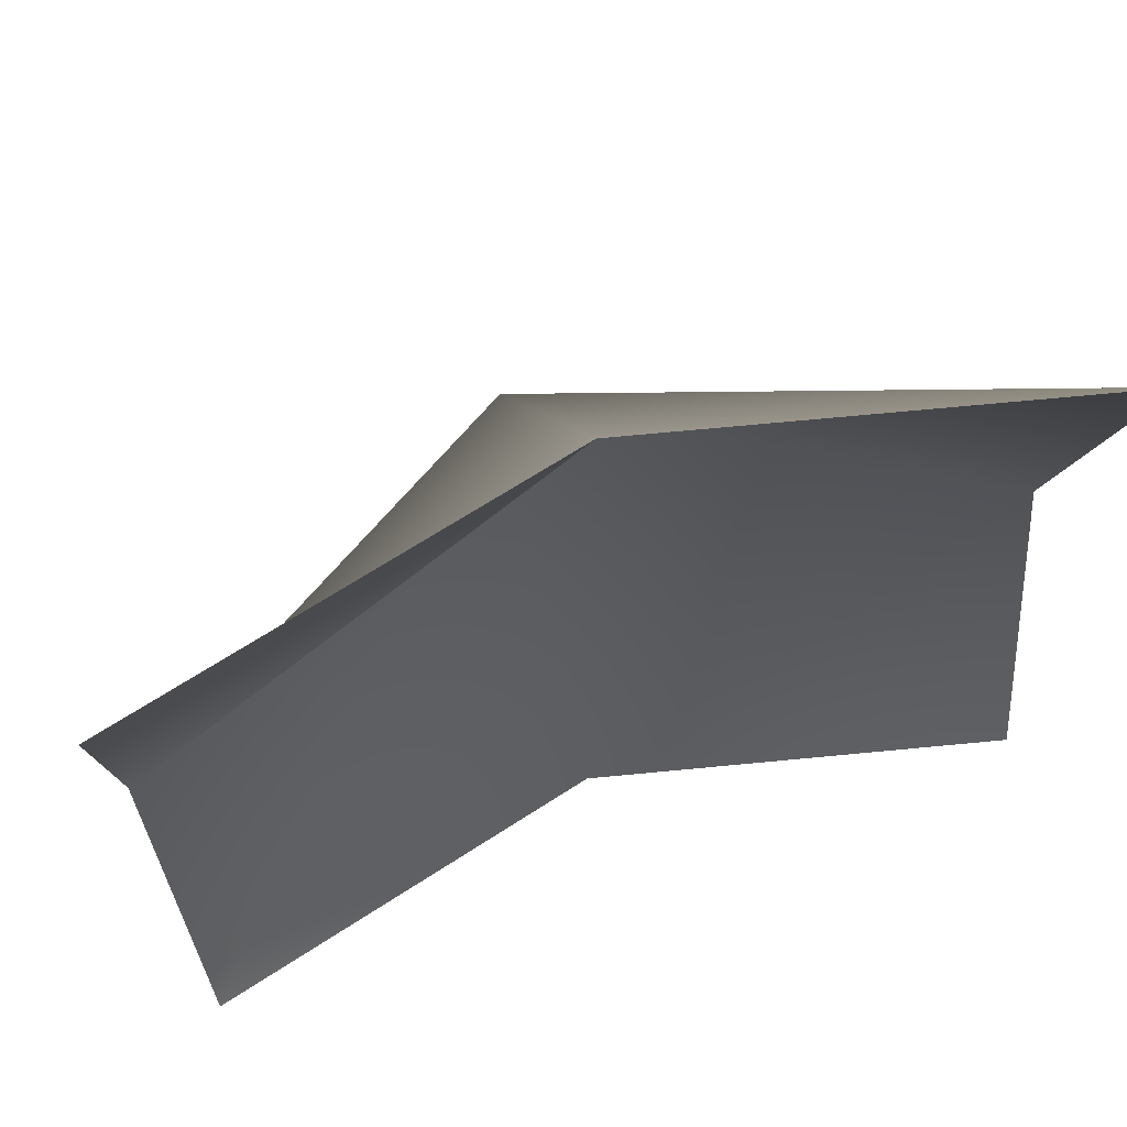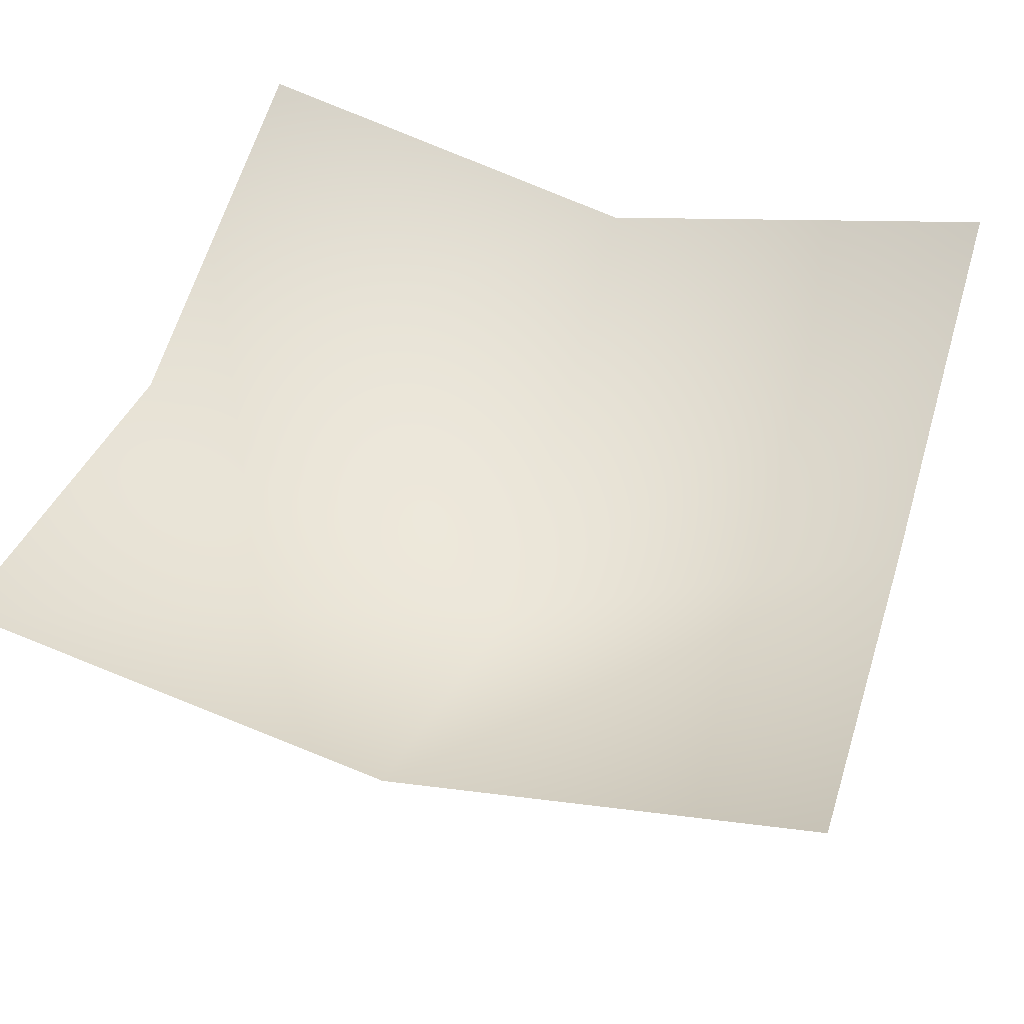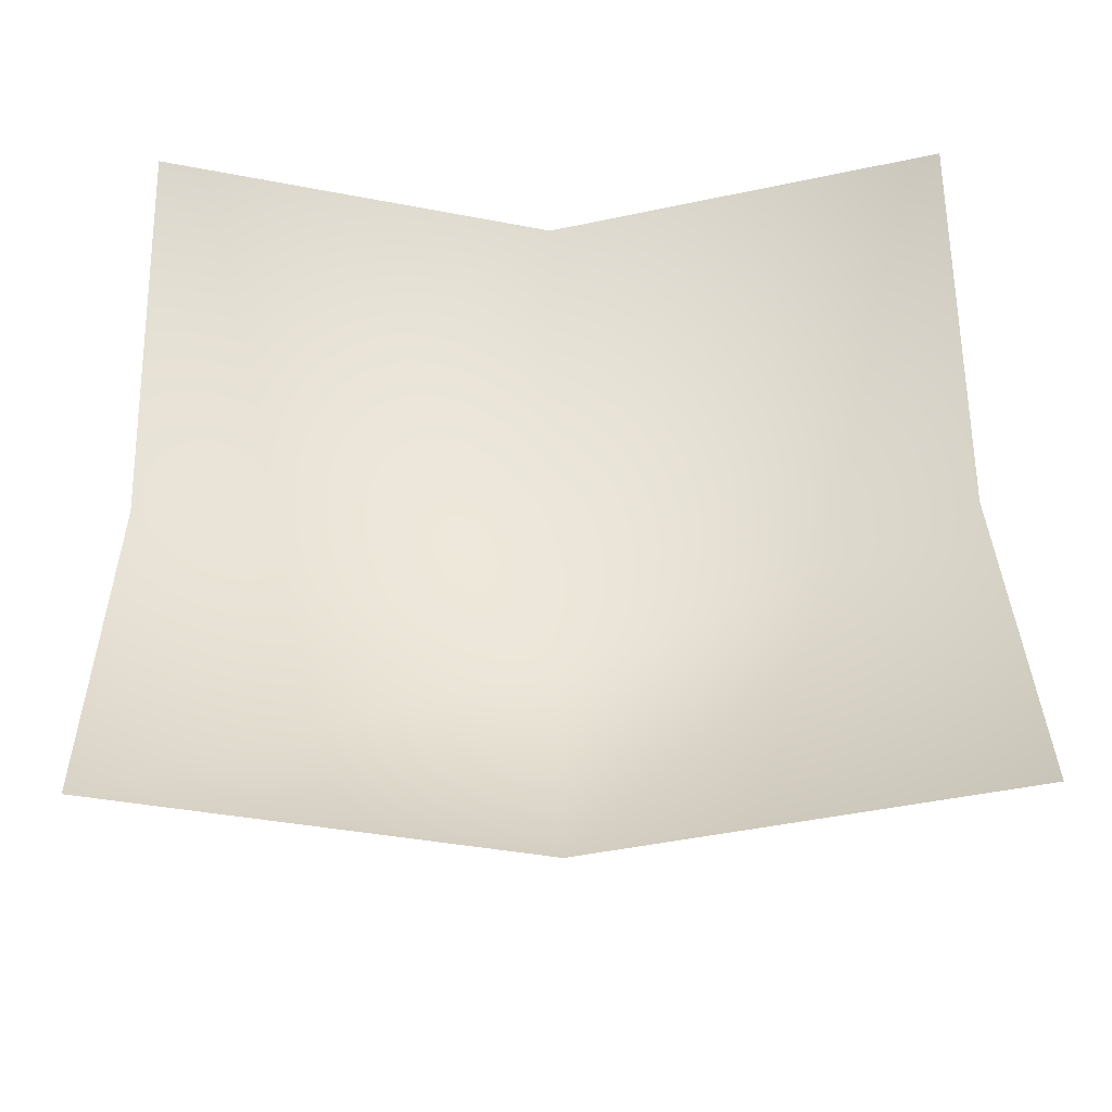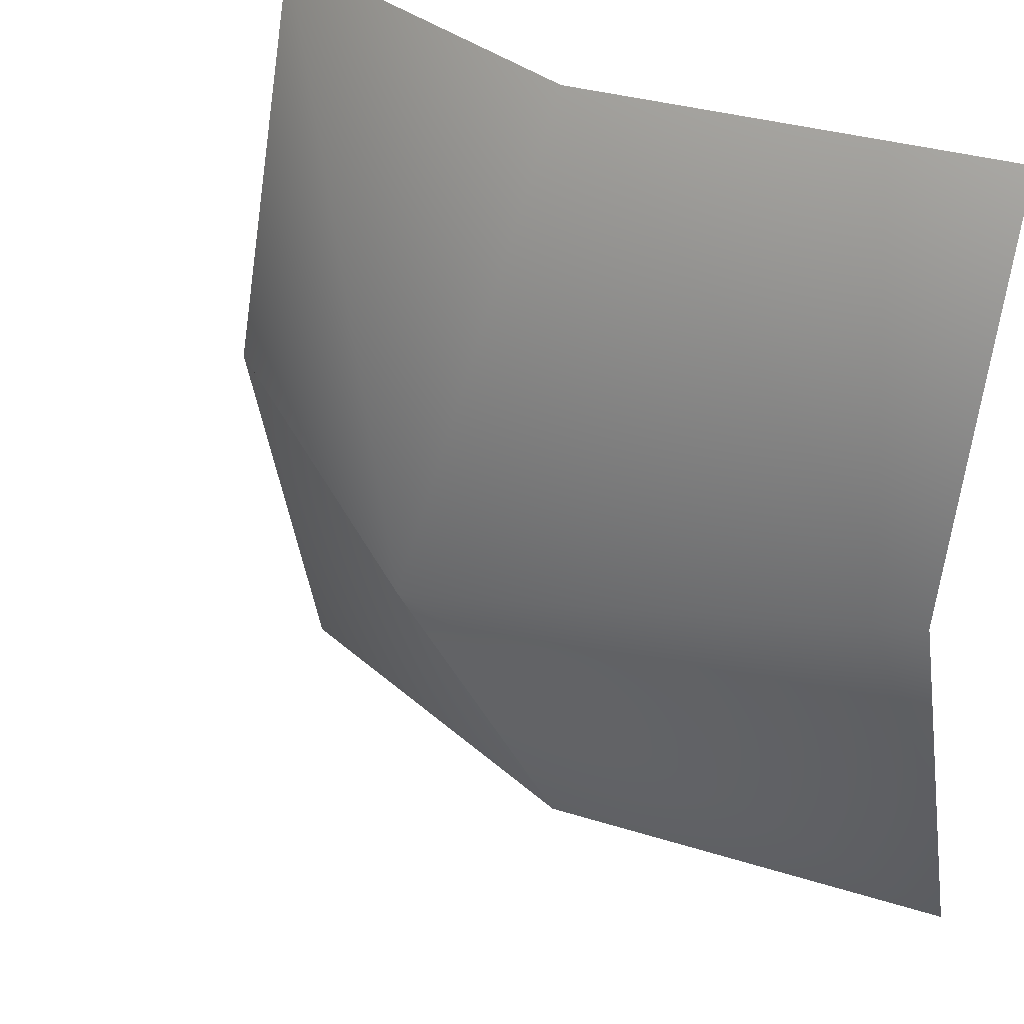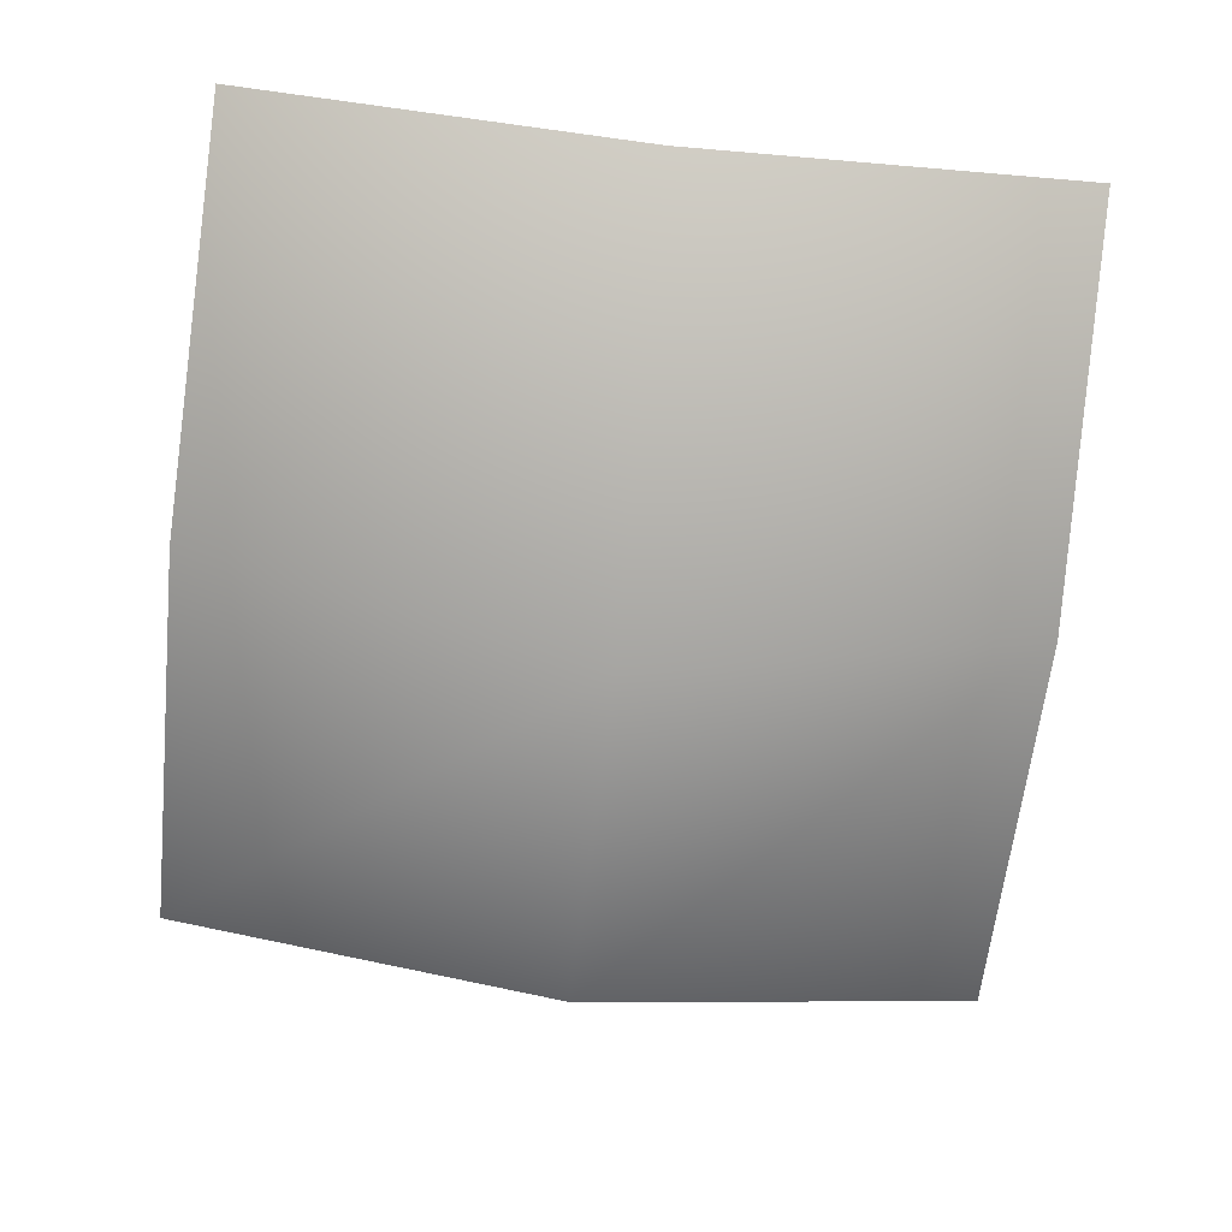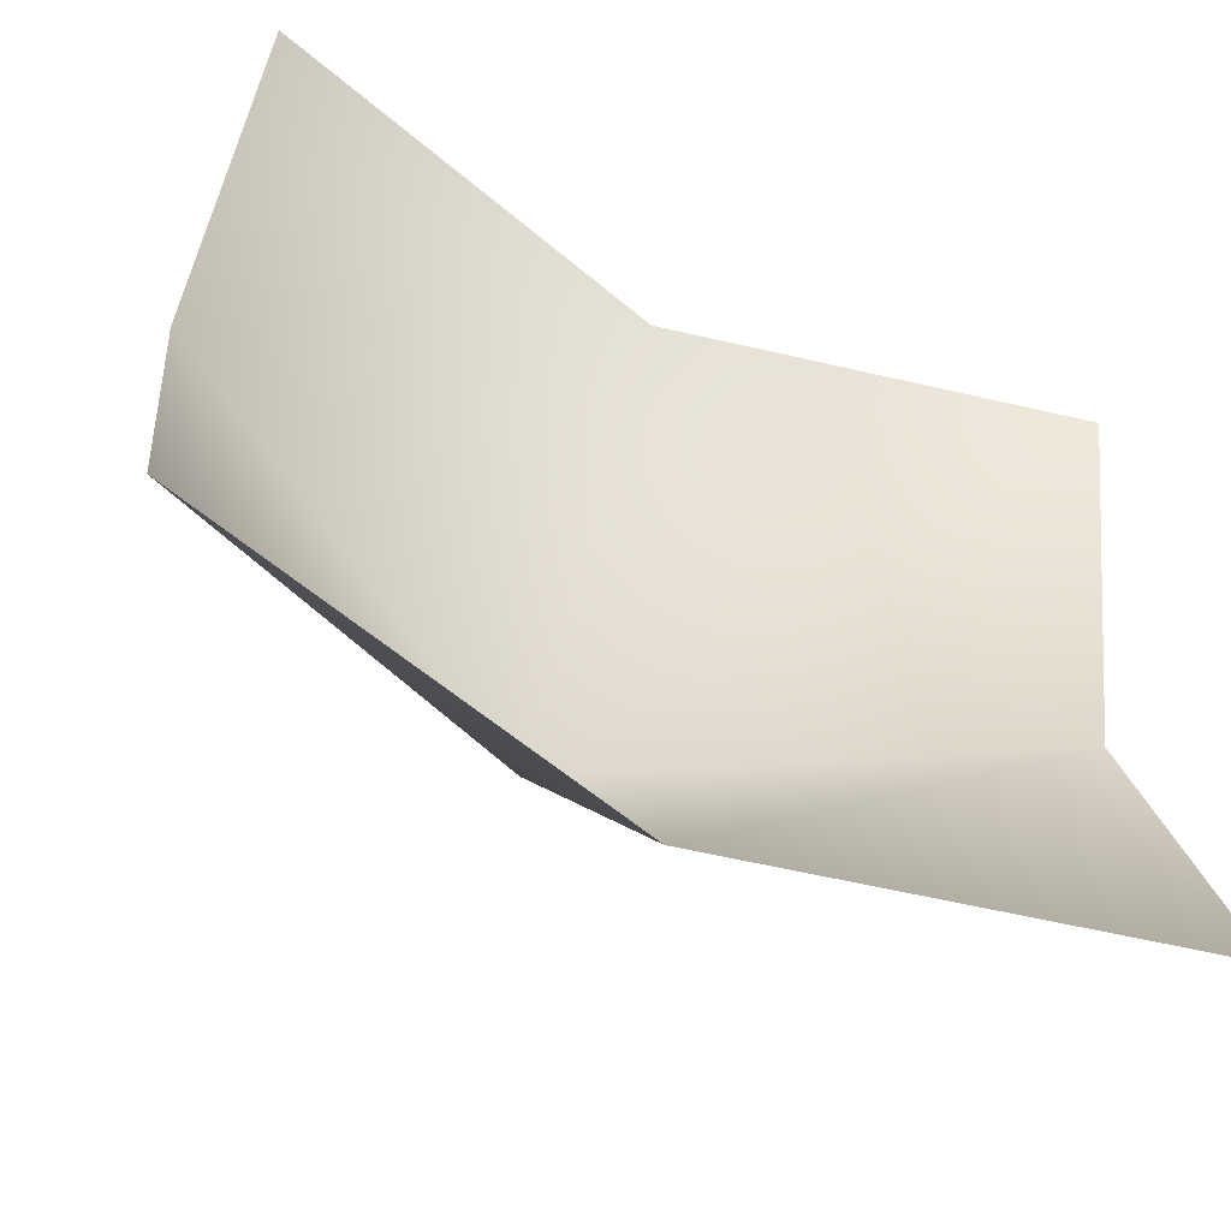
<metadata>
{"format":"obj","ext":"obj","renderer":"f3d","projection":"perspective","resolution":1024,"background":"white","views":[{"elev":68.3,"azim":-19.2,"up":"+Y"},{"elev":49.2,"azim":-162.9,"up":"+Z"},{"elev":47.9,"azim":179.1,"up":"+Z"},{"elev":32.7,"azim":-142.7,"up":"+Y"},{"elev":-73.7,"azim":-96.3,"up":"+Z"},{"elev":-59.8,"azim":-27.1,"up":"+Y"}]}
</metadata>
<code>
g DesertRoseFlower
v -0.2016 0 0.1
v -0.2016 0.2016 0.1492
v 0 0.2016 0.1
v 0 0 -0.01903
v -0.2016 -0.2016 0.1492
v 0.2016 0.2016 0.1492
v 0 -0.2016 0.1
v 0.2016 0 0.1
v 0.2016 -0.2016 0.1492
g DesertRoseFlower_0
f 3 2 1
f 4 3 1
f 4 1 5
f 6 3 4
f 7 4 5
f 8 6 4
f 8 4 7
f 9 8 7

</code>
